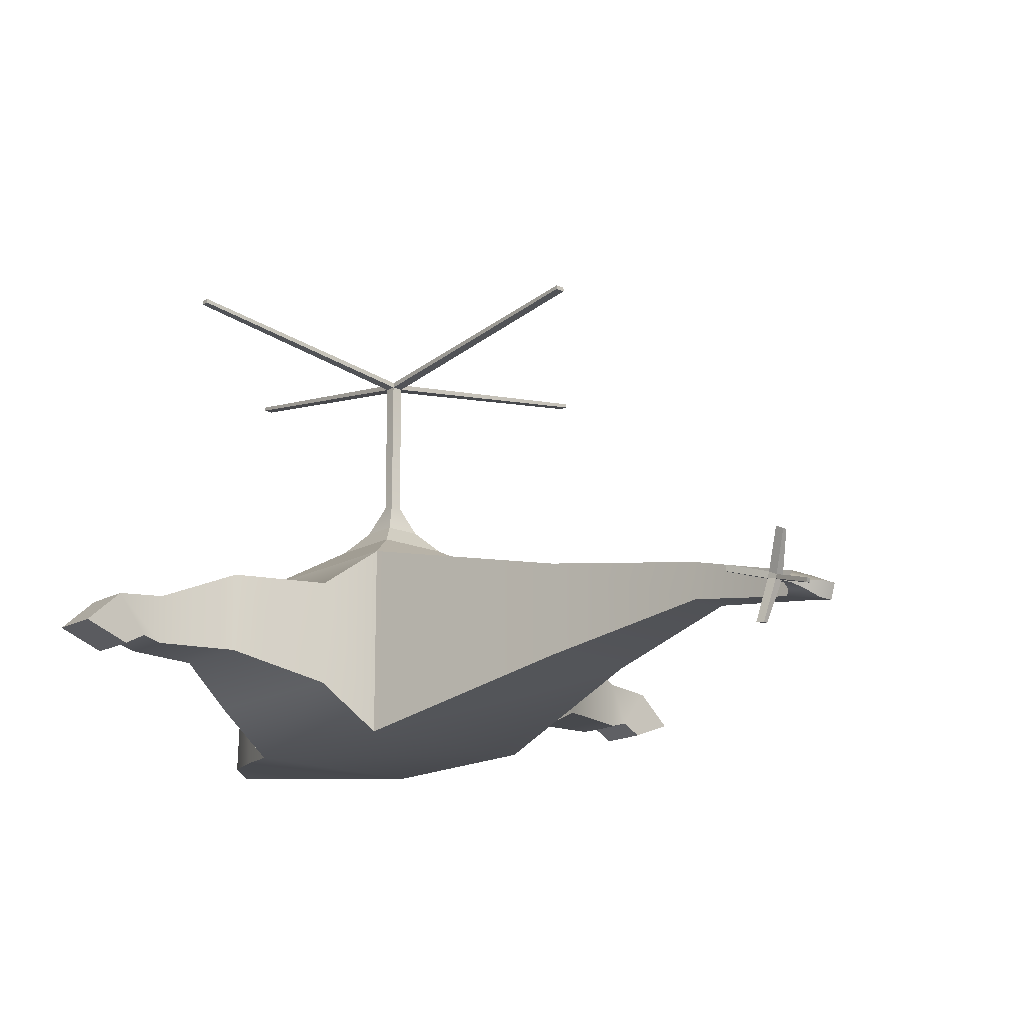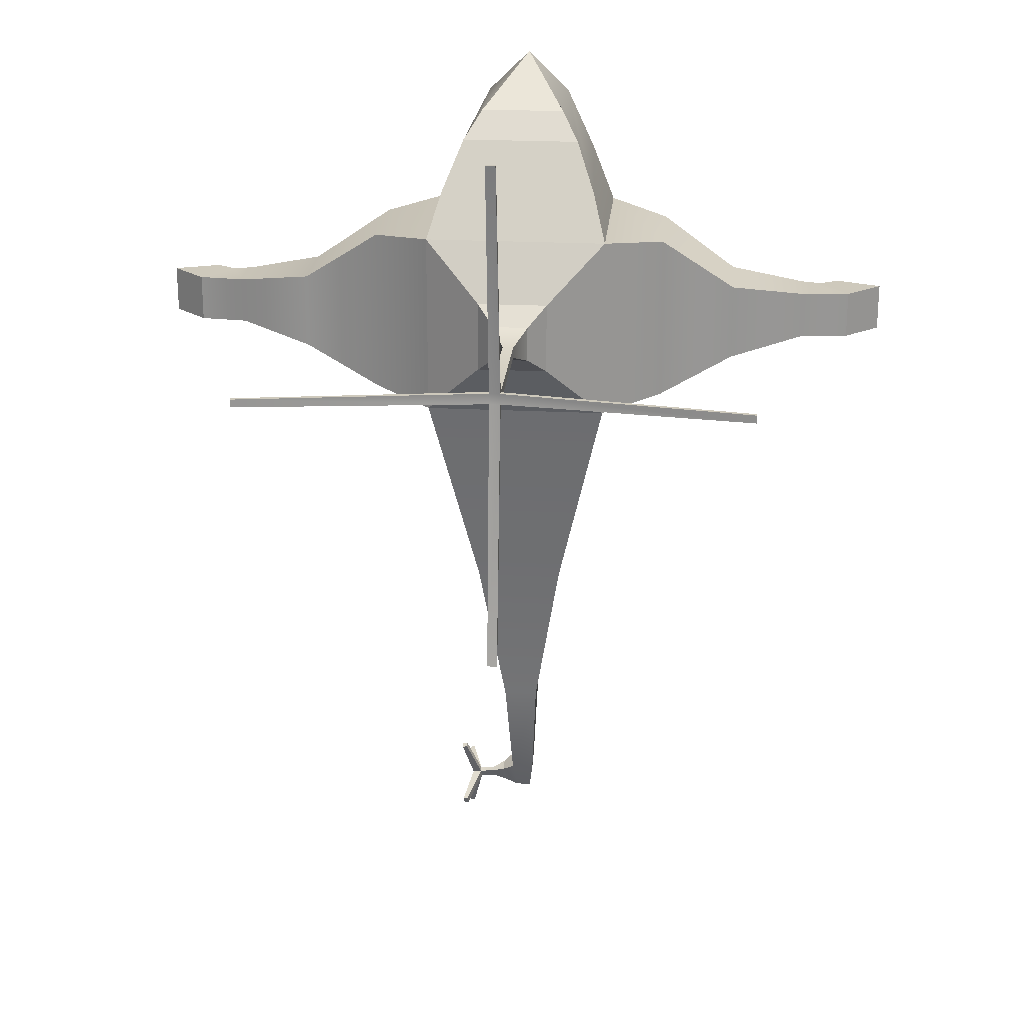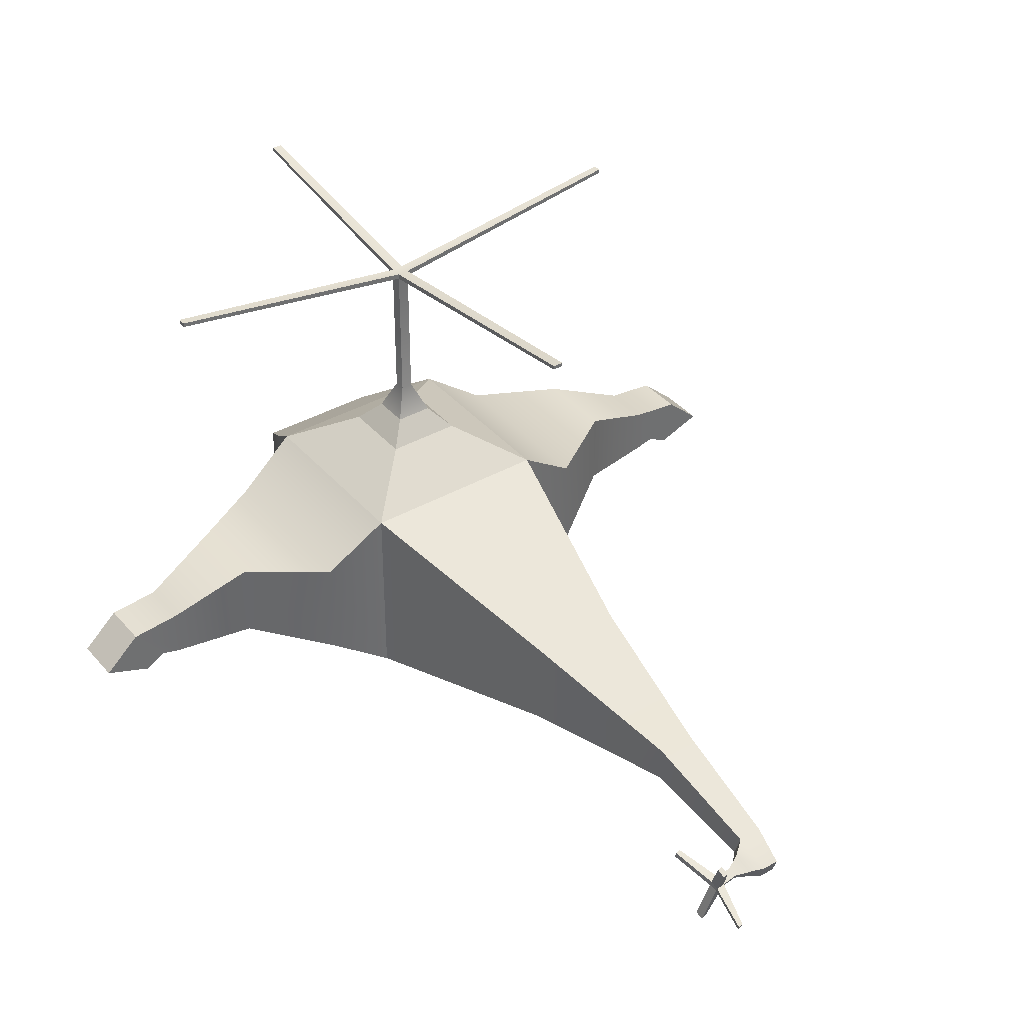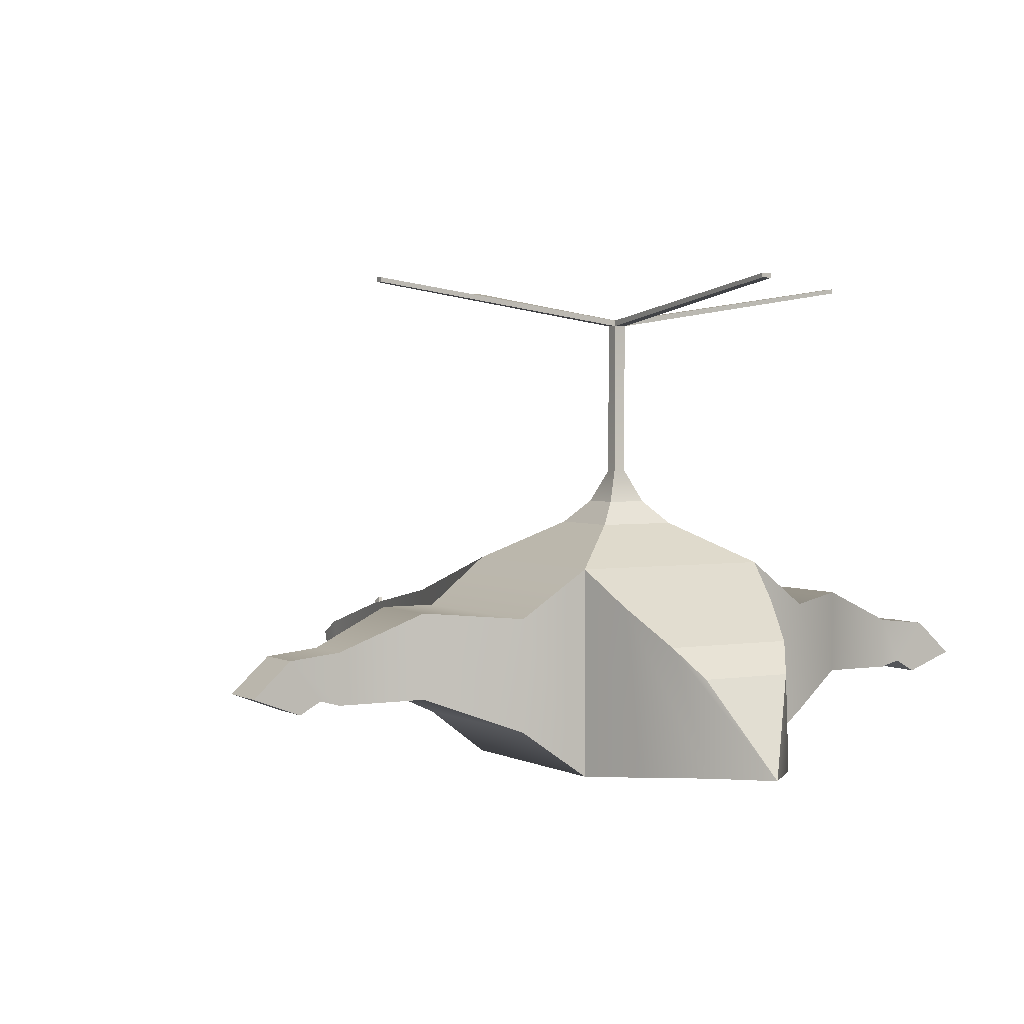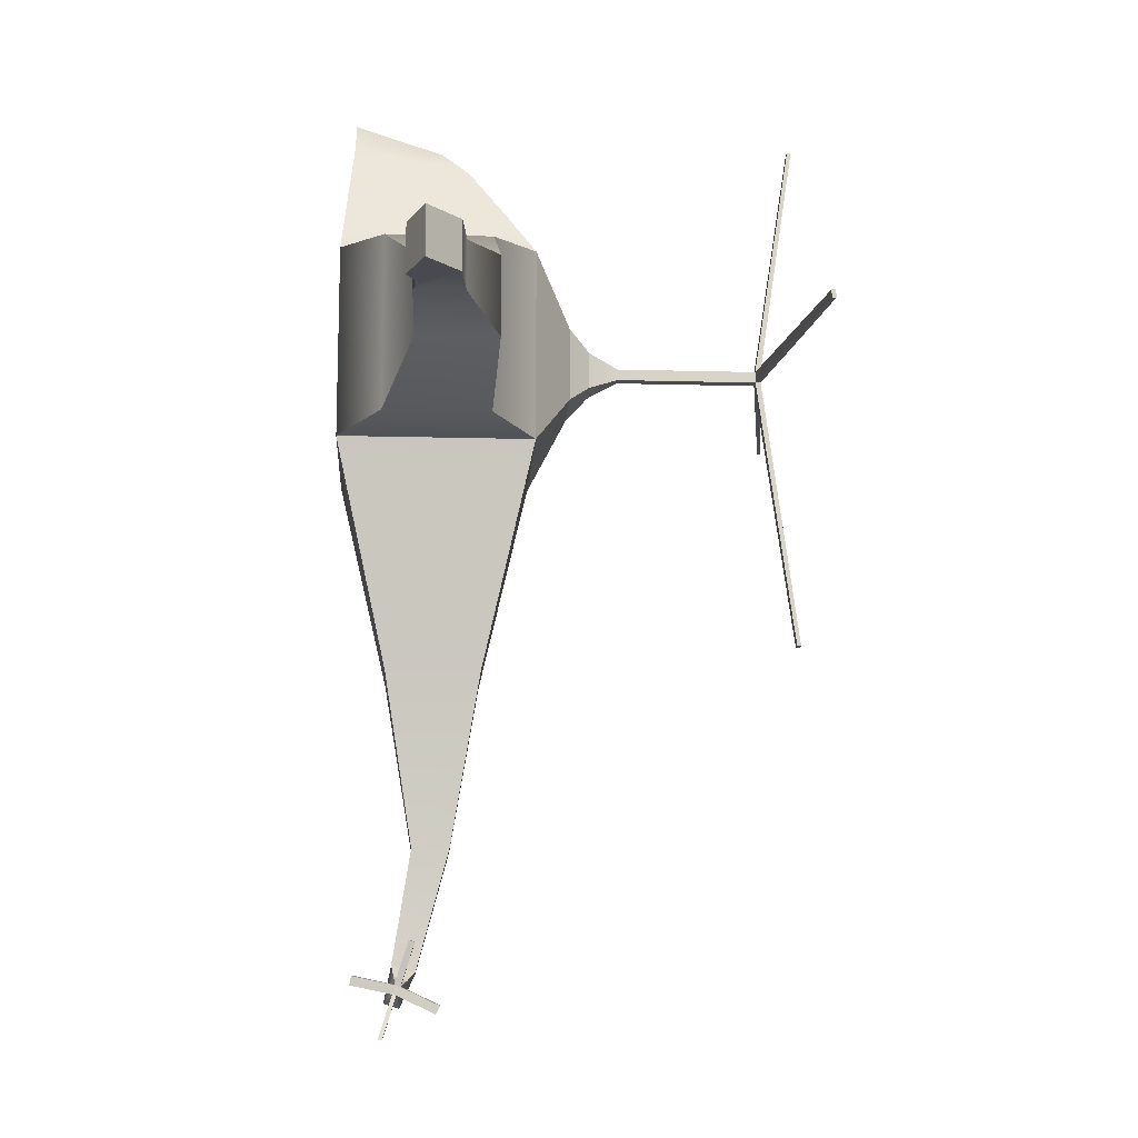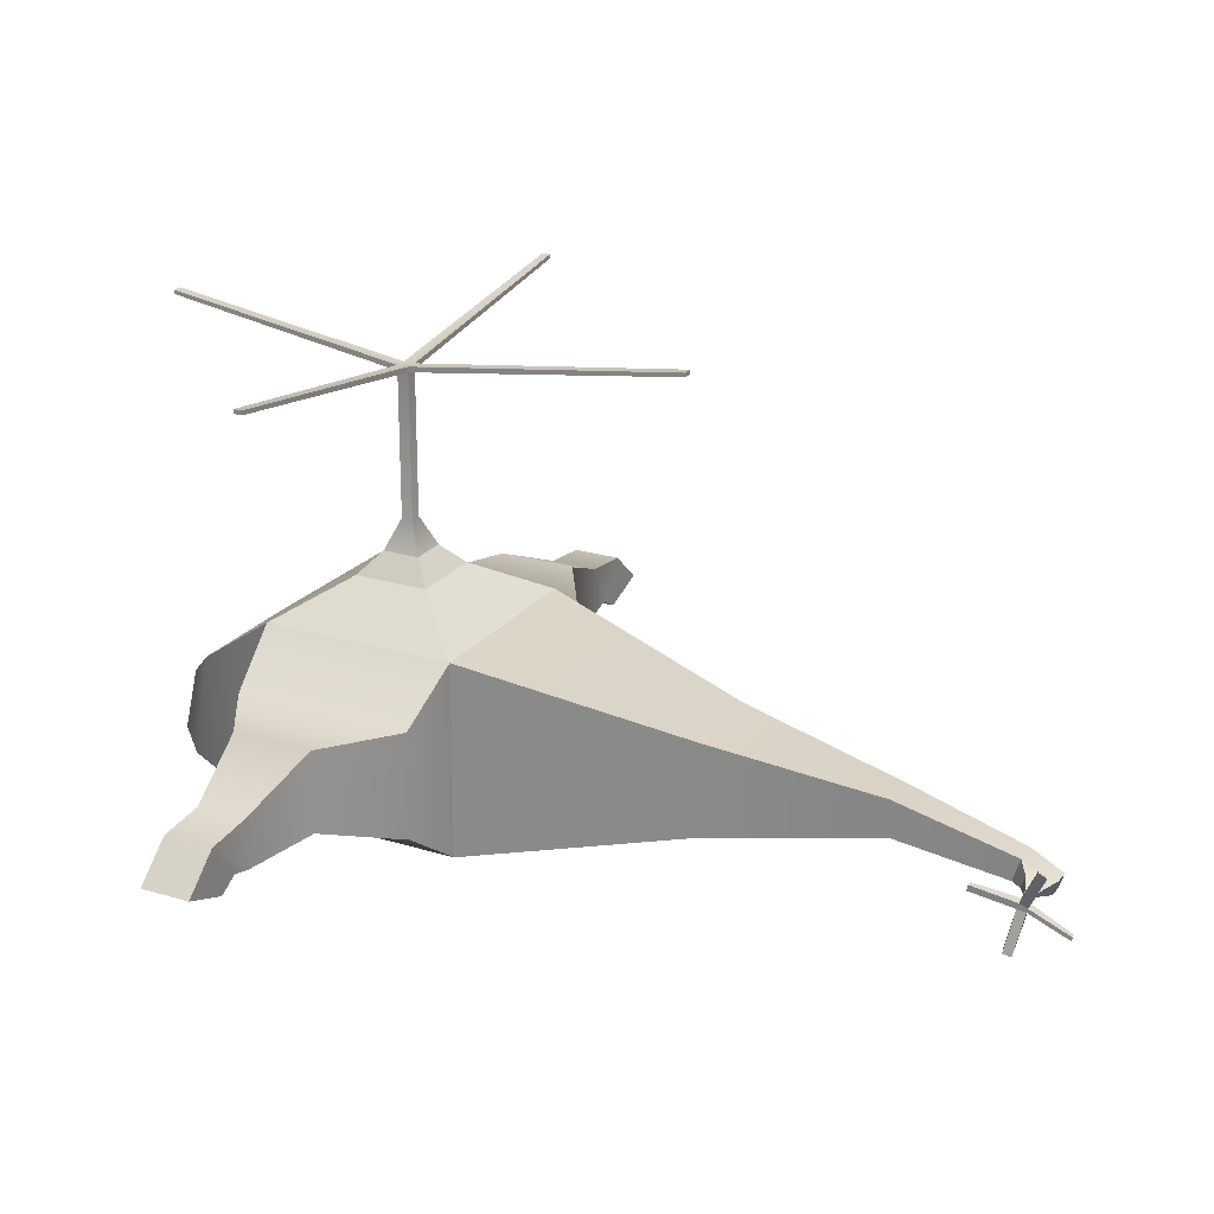
<metadata>
{"format":"obj","ext":"obj","renderer":"f3d","projection":"perspective","resolution":1024,"background":"white","views":[{"elev":-16.6,"azim":138.7,"up":"+Y"},{"elev":22.5,"azim":-174.9,"up":"+Z"},{"elev":38.1,"azim":144.3,"up":"+Y"},{"elev":2.8,"azim":-30.3,"up":"+Y"},{"elev":-13.6,"azim":86.5,"up":"+Z"},{"elev":22.9,"azim":117.7,"up":"+Y"}]}
</metadata>
<code>
g default
v -0.5 2.63 0.5
v 0.5 2.63 0.5
v -0.5 3.63 0.5
v 0.5 3.63 0.5
v -0.5 3.63 -0.5
v 0.5 3.63 -0.5
v -0.5 2.63 -0.5
v 0.5 2.63 -0.5
v 1.221 3.016 -0.206
v 1.221 3.016 0.206
v 1.221 3.428 -0.206
v 1.221 3.428 0.206
v -1.221 3.016 -0.206
v -1.221 3.016 0.206
v -1.221 3.428 0.206
v -1.221 3.428 -0.206
v 1.625 3.005 -0.1257
v 1.625 3.005 0.1257
v 1.625 3.256 -0.1257
v 1.625 3.256 0.1257
v -1.625 3.005 -0.1257
v -1.625 3.005 0.1257
v -1.625 3.256 0.1257
v -1.625 3.256 -0.1257
v -0.229 2.689 1.153
v 0.229 2.689 1.153
v 0.3227 3.287 0.9889
v -0.3227 3.287 0.9889
v -0.2414 3.372 -1.635
v 0.2414 3.372 -1.635
v 0.2414 2.889 -1.635
v -0.2414 2.889 -1.635
v -0.09501 3.225 -2.514
v 0.09501 3.225 -2.514
v 0.09501 3.035 -2.514
v -0.09501 3.035 -2.514
v -0.1919 3.821 0.1919
v 0.1919 3.821 0.1919
v 0.1919 3.821 -0.1919
v -0.1919 3.821 -0.1919
v -0.09483 3.93 0.09483
v 0.09483 3.93 0.09483
v 0.09483 3.93 -0.09483
v -0.09483 3.93 -0.09483
v -0.02913 4.083 0.02913
v 0.02913 4.083 0.02913
v 0.02913 4.083 -0.02913
v -0.02913 4.083 -0.02913
v -0.02913 4.84 0.02913
v 0.02913 4.84 0.02913
v 0.02913 4.84 -0.02913
v -0.02913 4.84 -0.02913
v 0.02913 4.812 0.02913
v -0.02913 4.812 0.02913
v -0.02913 4.812 -0.02913
v 0.02913 4.812 -0.02913
v -0.0259 5.005 -1.446
v 0.0259 5.005 -1.446
v -0.0259 5.026 -1.446
v 0.0259 5.026 -1.446
v -1.348 5.005 0.02112
v -1.348 5.005 -0.02112
v -1.348 5.026 0.02112
v -1.348 5.026 -0.02112
v 1.348 5.005 -0.02112
v 1.348 5.005 0.02112
v 1.348 5.026 -0.02112
v 1.348 5.026 0.02112
v 0.0259 5.005 1.271
v -0.0259 5.005 1.271
v 0.0259 5.026 1.271
v -0.0259 5.026 1.271
v 1.725 3.031 -0.1257
v 1.725 3.031 0.1257
v 1.88 3.23 -0.1257
v 1.88 3.23 0.1257
v -1.725 3.031 -0.1257
v -1.725 3.031 0.1257
v -1.88 3.23 0.1257
v -1.88 3.23 -0.1257
v 1.83 2.973 -0.1257
v 1.83 2.973 0.1257
v 2.066 3.06 -0.1257
v 2.066 3.06 0.1257
v -1.83 2.973 -0.1257
v -1.83 2.973 0.1257
v -2.066 3.06 0.1257
v -2.066 3.06 -0.1257
v -0.06198 3.063 -3.125
v 0.06198 3.063 -3.125
v 0.06198 2.945 -3.088
v -0.06198 2.945 -3.088
v -0.0404 2.986 -3.295
v 0.0404 2.986 -3.295
v 0.0404 2.909 -3.27
v -0.0404 2.909 -3.27
v 0 2.689 1.376
v 0.229 3.147 1.13
v -0.229 3.147 1.13
v 0.4265 3.463 0.7383
v 0.3794 2.659 0.8184
v -0.3794 2.659 0.8184
v -0.4265 3.463 0.7383
v -0.8165 2.858 0.456
v -0.8165 2.858 -0.456
v -0.8165 3.403 -0.456
v -0.8165 3.403 0.456
v 0.8165 2.858 0.456
v 0.8165 3.403 0.456
v 0.8165 3.403 -0.456
v 0.8165 2.858 -0.456
v 0.1257 3.024 -3.171
v 0.1257 2.958 -3.15
v 0.1135 2.937 -3.253
v 0.1135 2.981 -3.267
v 0.1938 2.998 -3.199
v 0.1938 2.968 -3.19
v 0.1883 2.958 -3.237
v 0.1883 2.978 -3.243
v 0.3229 2.993 -3.214
v 0.3229 2.963 -3.205
v 0.3174 2.954 -3.25
v 0.3174 2.974 -3.256
v 0.2757 2.995 -3.209
v 0.2701 2.975 -3.251
v 0.2701 2.956 -3.245
v 0.2757 2.965 -3.2
v 0.2757 2.995 -3.209
v 0.2701 2.975 -3.251
v 0.3229 2.993 -3.214
v 0.3174 2.974 -3.256
v 0.2701 2.956 -3.245
v 0.3174 2.954 -3.25
v 0.2757 2.965 -3.2
v 0.3229 2.963 -3.205
v 0.3254 2.909 -3.467
v 0.3254 2.89 -3.461
v 0.3517 2.908 -3.472
v 0.3517 2.888 -3.466
v 0.3577 3.03 -2.99
v 0.3577 3.061 -3
v 0.3841 3.029 -2.996
v 0.3841 3.059 -3.005
v 0.3403 3.186 -3.301
v 0.3372 3.167 -3.343
v 0.3667 3.185 -3.307
v 0.3636 3.165 -3.348
v 0.3375 2.748 -3.206
v 0.3406 2.758 -3.161
v 0.3638 2.747 -3.211
v 0.3669 2.756 -3.167
g pCube1
f 97 98 99
f 49 50 51 52
f 93 94 95 96
f 7 8 2 1
f 82 81 83 84
f 85 86 87 88
f 2 8 111 108
f 8 6 110 111
f 6 4 109 110
f 4 2 108 109
f 7 1 104 105
f 1 3 107 104
f 3 5 106 107
f 5 7 105 106
f 10 9 17 18
f 9 11 19 17
f 11 12 20 19
f 12 10 18 20
f 13 14 22 21
f 14 15 23 22
f 15 16 24 23
f 16 13 21 24
f 1 2 101 102
f 2 4 100 101
f 4 3 103 100
f 3 1 102 103
f 5 6 30 29
f 6 8 31 30
f 8 7 32 31
f 7 5 29 32
f 29 30 34 33
f 30 31 35 34
f 31 32 36 35
f 32 29 33 36
f 3 4 38 37
f 4 6 39 38
f 6 5 40 39
f 5 3 37 40
f 37 38 42 41
f 38 39 43 42
f 39 40 44 43
f 40 37 41 44
f 41 42 46 45
f 42 43 47 46
f 43 44 48 47
f 44 41 45 48
f 45 46 53 54
f 46 47 56 53
f 47 48 55 56
f 48 45 54 55
f 70 69 71 72
f 62 61 63 64
f 58 57 59 60
f 66 65 67 68
f 56 55 57 58
f 55 52 59 57
f 52 51 60 59
f 51 56 58 60
f 55 54 61 62
f 54 49 63 61
f 49 52 64 63
f 52 55 62 64
f 53 56 65 66
f 56 51 67 65
f 51 50 68 67
f 50 53 66 68
f 54 53 69 70
f 53 50 71 69
f 50 49 72 71
f 49 54 70 72
f 18 17 73 74
f 17 19 75 73
f 19 20 76 75
f 20 18 74 76
f 21 22 78 77
f 22 23 79 78
f 23 24 80 79
f 24 21 77 80
f 74 73 81 82
f 73 75 83 81
f 75 76 84 83
f 76 74 82 84
f 77 78 86 85
f 78 79 87 86
f 79 80 88 87
f 80 77 85 88
f 33 34 90 89
f 34 35 91 90
f 35 36 92 91
f 36 33 89 92
f 89 90 94 93
f 120 121 122 123
f 91 92 96 95
f 92 89 93 96
f 25 26 97
f 26 27 98 97
f 27 28 99 98
f 28 25 97 99
f 101 100 27 26
f 102 101 26 25
f 103 102 25 28
f 100 103 28 27
f 105 104 14 13
f 106 105 13 16
f 107 106 16 15
f 104 107 15 14
f 109 108 10 12
f 110 109 12 11
f 111 110 11 9
f 108 111 9 10
f 90 91 113 112
f 91 95 114 113
f 95 94 115 114
f 94 90 112 115
f 112 113 117 116
f 113 114 118 117
f 114 115 119 118
f 115 112 116 119
f 116 117 127 124
f 117 118 126 127
f 118 119 125 126
f 119 116 124 125
f 145 144 146 147
f 137 136 138 139
f 149 148 150 151
f 141 140 142 143
f 125 124 128 129
f 120 123 131 130
f 126 125 129 132
f 123 122 133 131
f 127 126 132 134
f 122 121 135 133
f 124 127 134 128
f 121 120 130 135
f 132 129 136 137
f 129 131 138 136
f 131 133 139 138
f 133 132 137 139
f 128 134 140 141
f 134 135 142 140
f 135 130 143 142
f 130 128 141 143
f 129 128 144 145
f 128 130 146 144
f 130 131 147 146
f 131 129 145 147
f 134 132 148 149
f 132 133 150 148
f 133 135 151 150
f 135 134 149 151

</code>
